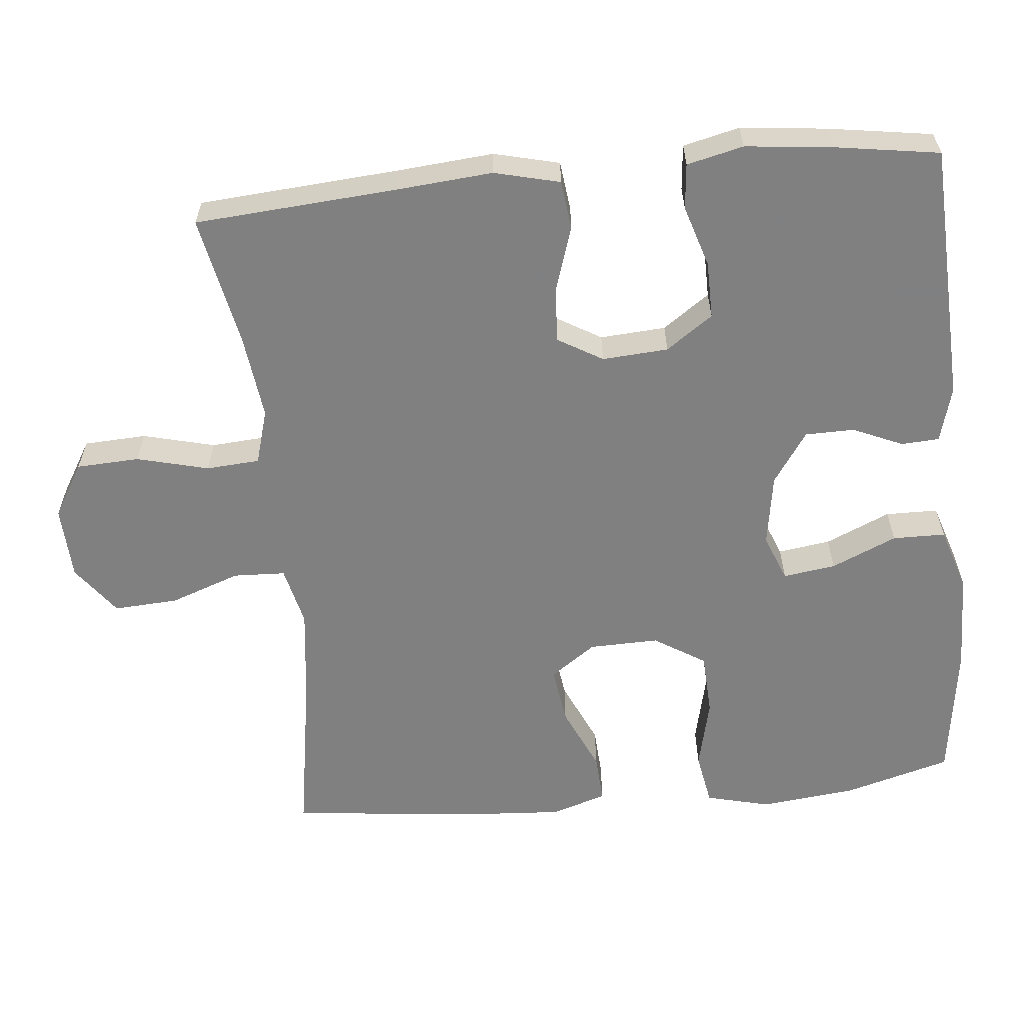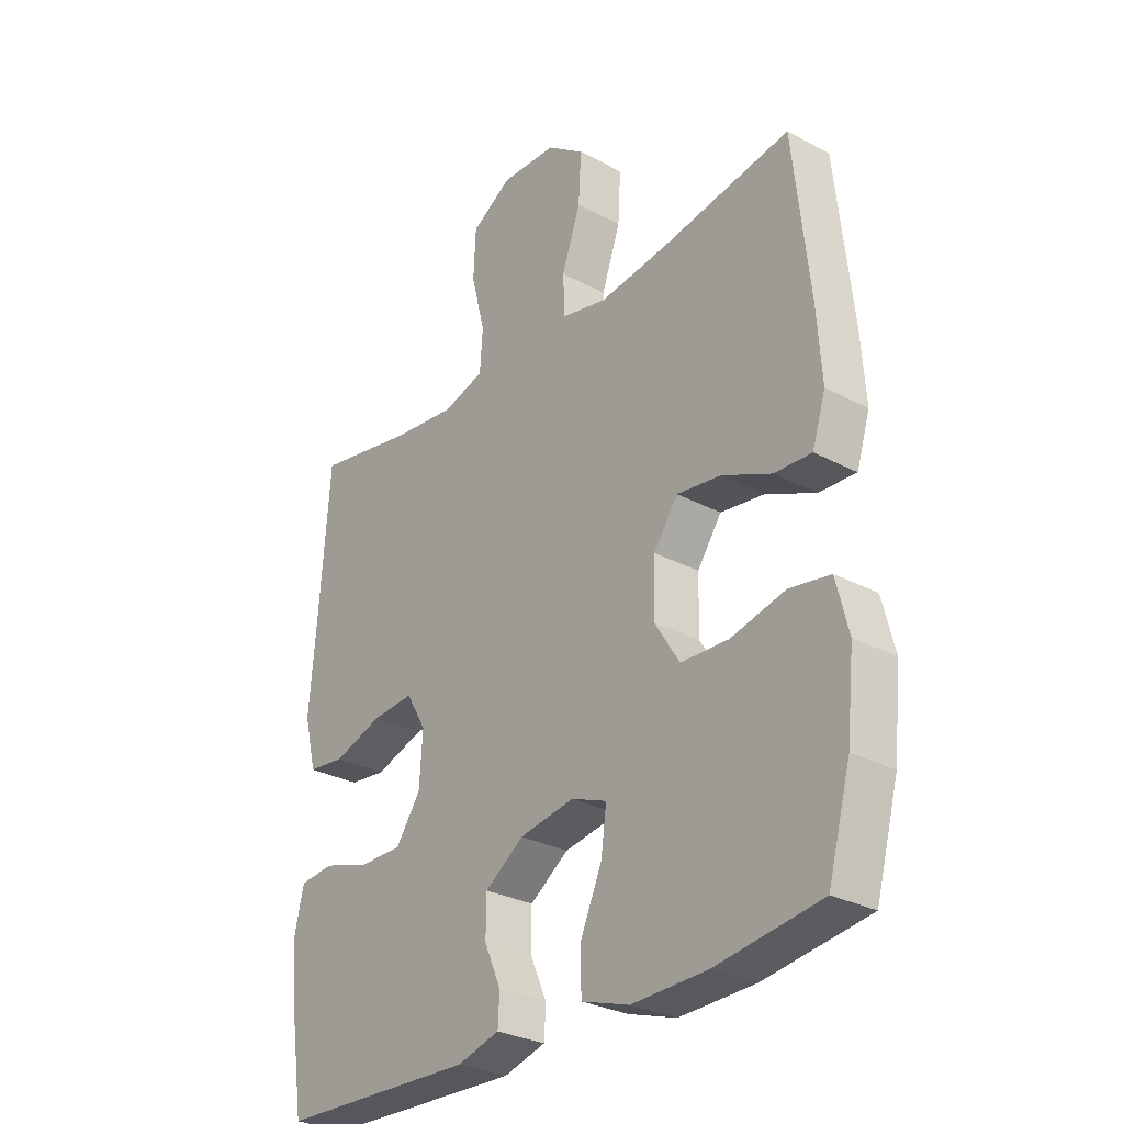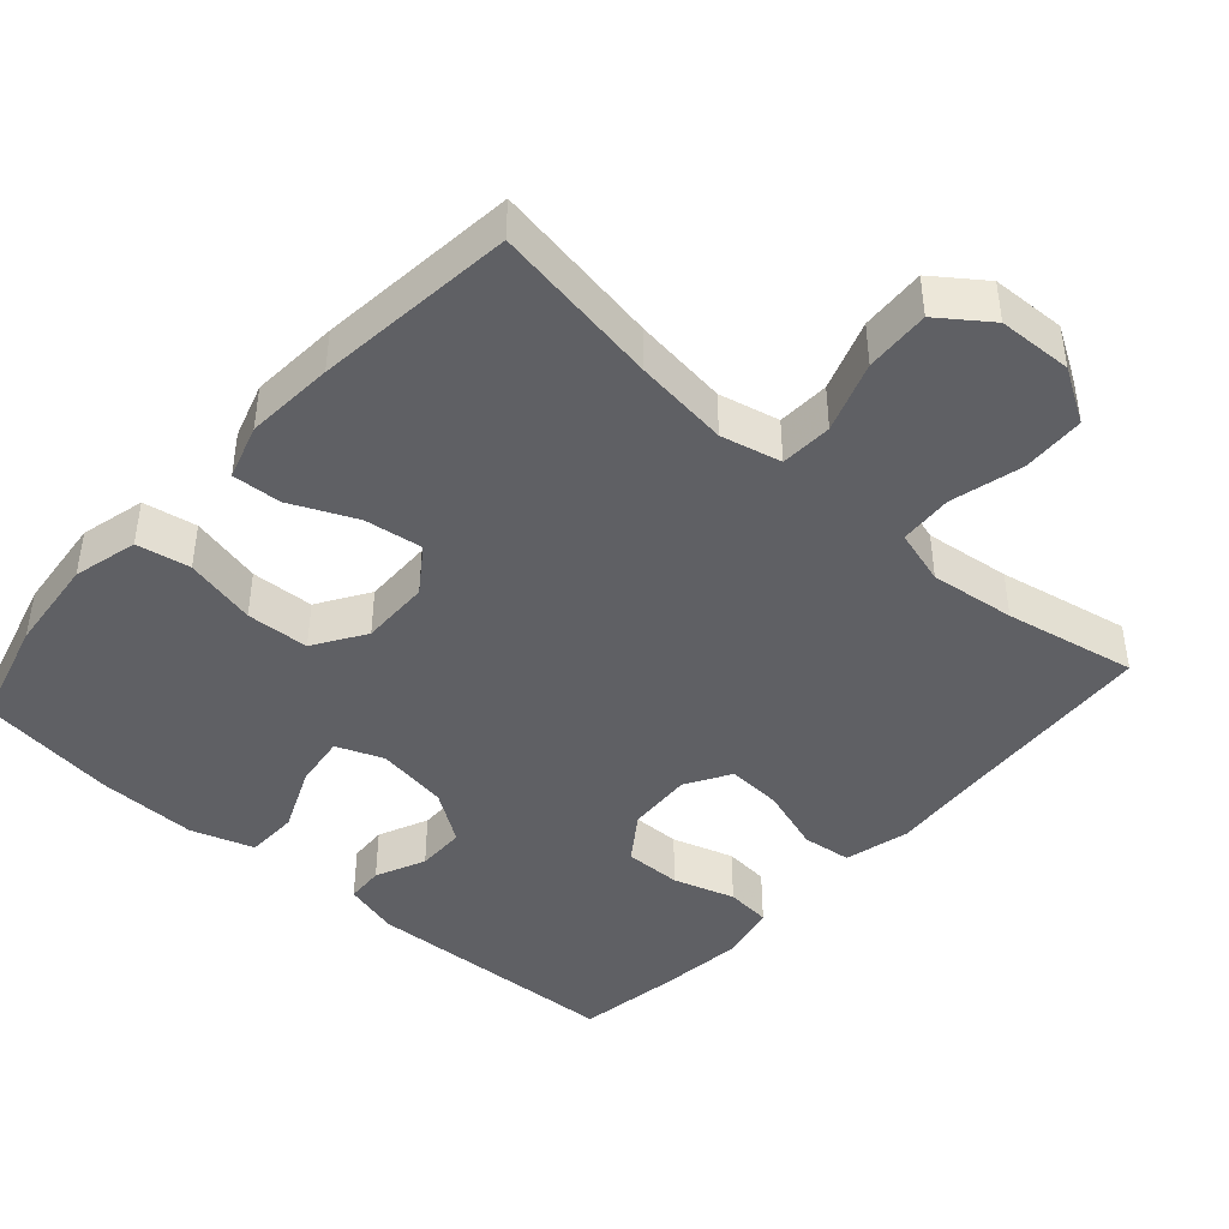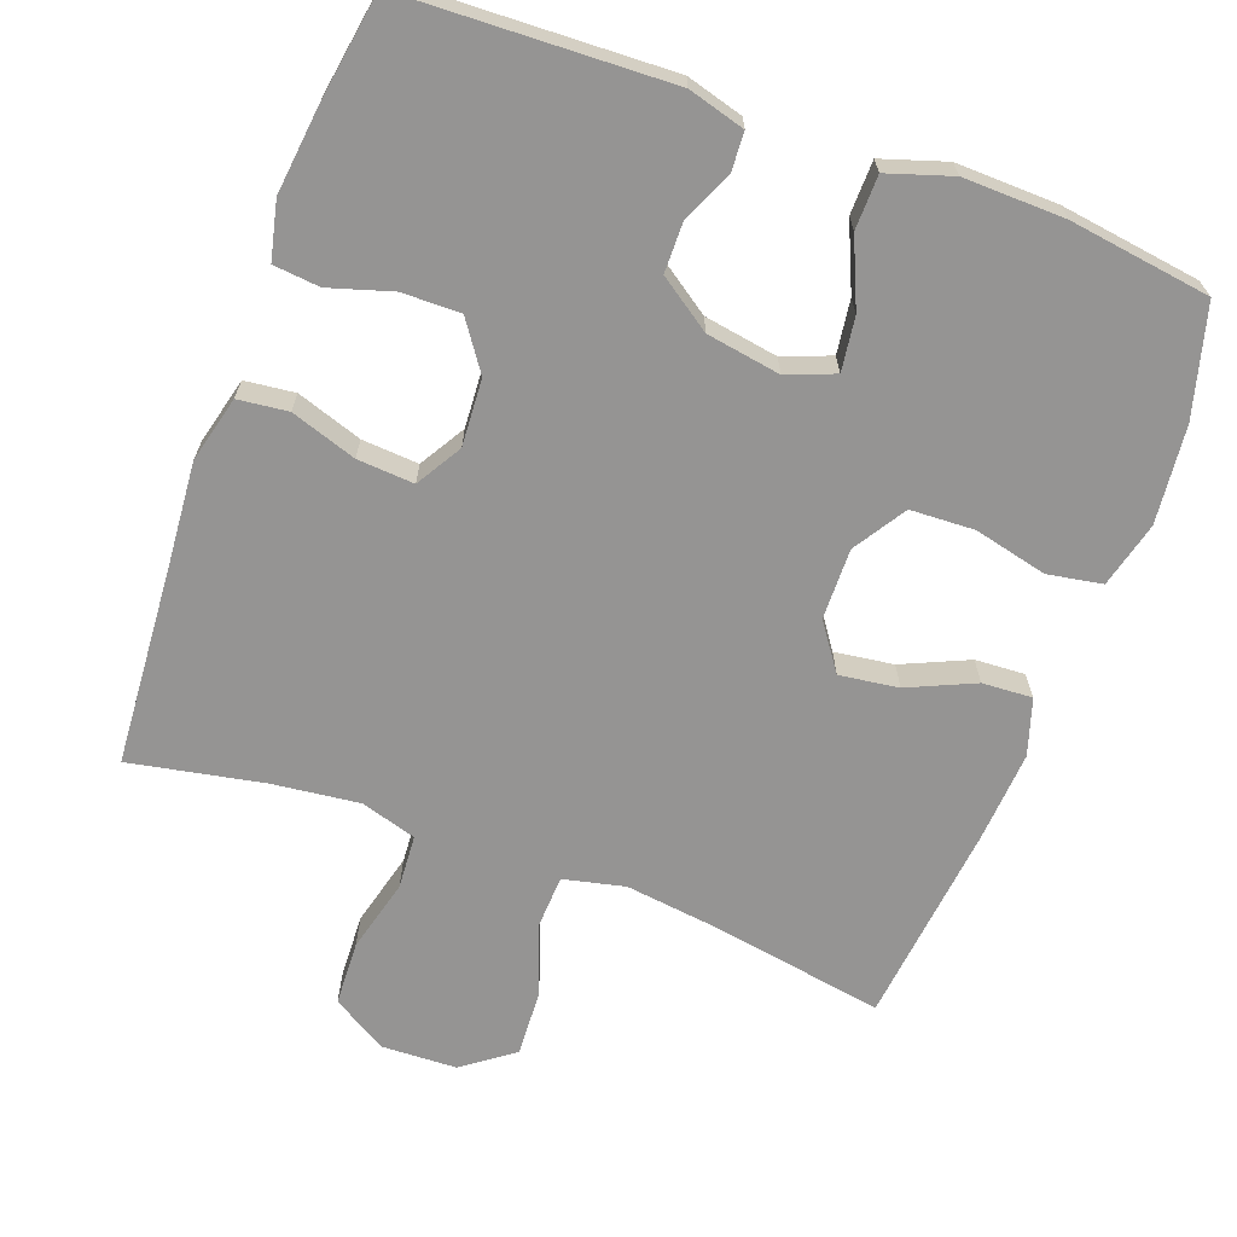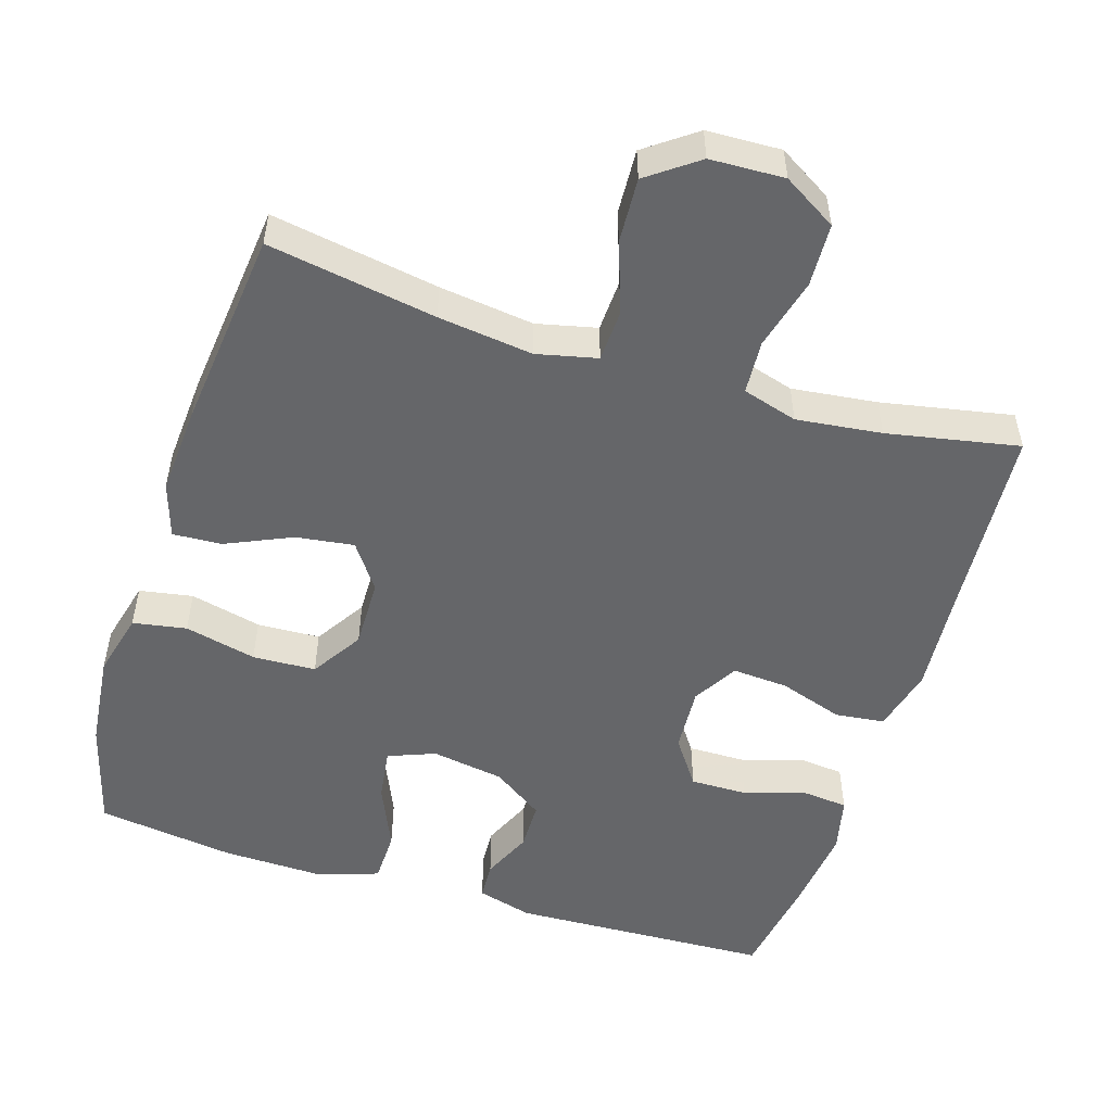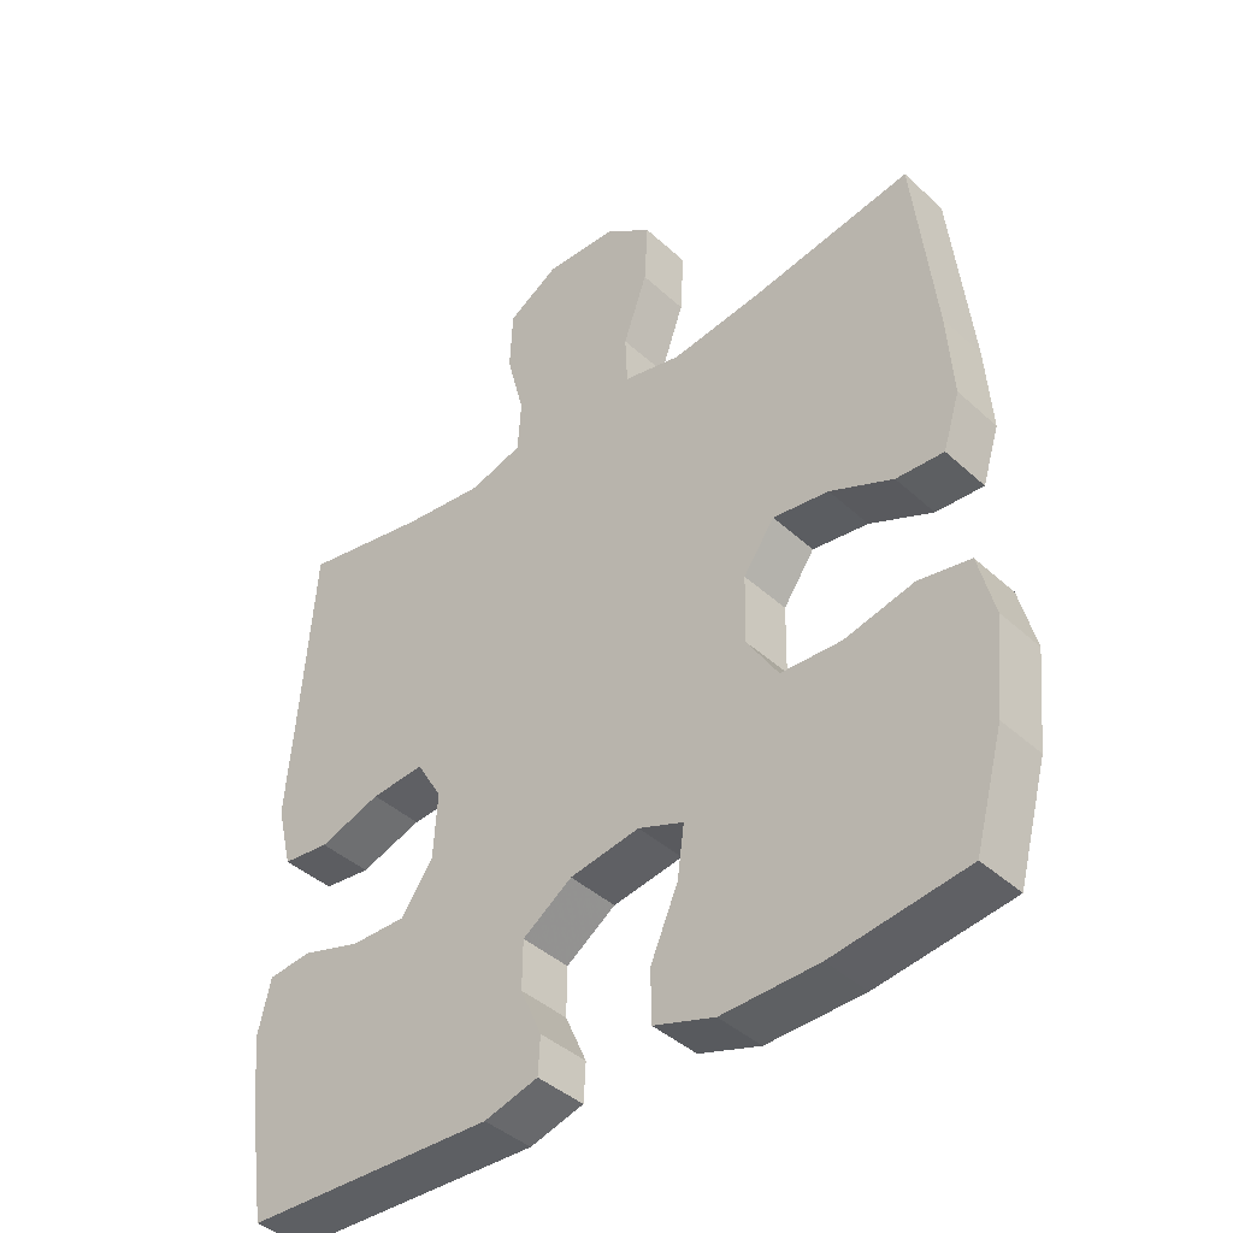
<metadata>
{"format":"obj","ext":"obj","renderer":"f3d","projection":"perspective","resolution":1024,"background":"white","views":[{"elev":-60.0,"azim":95.7,"up":"+Y"},{"elev":-29.3,"azim":-128.3,"up":"+Z"},{"elev":-43.4,"azim":-41.8,"up":"+Y"},{"elev":-67.1,"azim":159.6,"up":"+Y"},{"elev":-51.9,"azim":-17.5,"up":"+Y"},{"elev":-41.7,"azim":-137.6,"up":"+Z"}]}
</metadata>
<code>
v -0.5 0.07 -0.5
v -0.541 0.07 -0.353
v -0.555 0.07 -0.223
v -0.533 0.07 -0.135
v -0.46 0.07 -0.122
v -0.362 0.07 -0.145
v -0.276 0.07 -0.141
v -0.232 0.07 -0.071
v -0.234 0.07 0.024
v -0.278 0.07 0.086
v -0.357 0.07 0.075
v -0.446 0.07 0.035
v -0.513 0.07 0.031
v -0.537 0.07 0.106
v -0.529 0.07 0.227
v -0.5 0.07 0.5
v -0.271 0.07 0.462
v -0.142 0.07 0.446
v -0.06 0.07 0.465
v -0.057 0.07 0.536
v -0.091 0.07 0.632
v -0.096 0.07 0.72
v -0.028 0.07 0.77
v 0.073 0.07 0.774
v 0.146 0.07 0.73
v 0.15 0.07 0.644
v 0.125 0.07 0.546
v 0.13 0.07 0.473
v 0.205 0.07 0.451
v 0.321 0.07 0.465
v 0.5 0.07 0.5
v 0.52 0.07 0.226
v 0.531 0.07 0.094
v 0.509 0.07 0.005
v 0.442 0.07 -0.003
v 0.354 0.07 0.026
v 0.278 0.07 0.031
v 0.242 0.07 -0.03
v 0.248 0.07 -0.12
v 0.293 0.07 -0.184
v 0.371 0.07 -0.183
v 0.455 0.07 -0.157
v 0.517 0.07 -0.163
v 0.535 0.07 -0.24
v 0.522 0.07 -0.358
v 0.5 0.07 -0.5
v 0.145 0.07 -0.515
v 0.069 0.07 -0.494
v 0.066 0.07 -0.442
v 0.096 0.07 -0.374
v 0.095 0.07 -0.307
v 0.025 0.07 -0.259
v -0.074 0.07 -0.243
v -0.138 0.07 -0.268
v -0.128 0.07 -0.34
v -0.089 0.07 -0.429
v -0.09 0.07 -0.501
v -0.176 0.07 -0.529
v -0.312 0.07 -0.526
v -0.5 0 -0.5
v -0.541 0 -0.353
v -0.555 0 -0.223
v -0.533 0 -0.135
v -0.46 0 -0.122
v -0.362 0 -0.145
v -0.276 0 -0.141
v -0.232 0 -0.071
v -0.234 0 0.024
v -0.278 0 0.086
v -0.357 0 0.075
v -0.446 0 0.035
v -0.513 0 0.031
v -0.537 0 0.106
v -0.529 0 0.227
v -0.5 0 0.5
v -0.271 0 0.462
v -0.142 0 0.446
v -0.06 0 0.465
v -0.057 0 0.536
v -0.091 0 0.632
v -0.096 0 0.72
v -0.028 0 0.77
v 0.073 0 0.774
v 0.146 0 0.73
v 0.15 0 0.644
v 0.125 0 0.546
v 0.13 0 0.473
v 0.205 0 0.451
v 0.321 0 0.465
v 0.5 0 0.5
v 0.52 0 0.226
v 0.531 0 0.094
v 0.509 0 0.005
v 0.442 0 -0.003
v 0.354 0 0.026
v 0.278 0 0.031
v 0.242 0 -0.03
v 0.248 0 -0.12
v 0.293 0 -0.184
v 0.371 0 -0.183
v 0.455 0 -0.157
v 0.517 0 -0.163
v 0.535 0 -0.24
v 0.522 0 -0.358
v 0.5 0 -0.5
v 0.145 0 -0.515
v 0.069 0 -0.494
v 0.066 0 -0.442
v 0.096 0 -0.374
v 0.095 0 -0.307
v 0.025 0 -0.259
v -0.074 0 -0.243
v -0.138 0 -0.268
v -0.128 0 -0.34
v -0.089 0 -0.429
v -0.09 0 -0.501
v -0.176 0 -0.529
v -0.312 0 -0.526
f 55 56 57 58
f 54 55 58 59
f 47 48 49 50
f 47 50 51
f 46 47 51
f 45 46 51 52
f 41 42 43 44
f 40 41 44 45
f 33 34 35 36
f 32 33 36 37
f 30 31 32 37
f 29 30 37 38
f 24 25 26 27
f 24 27 28
f 23 24 28
f 20 21 22 23
f 19 20 23 28
f 18 19 28 29
f 14 15 16 17
f 14 17 18
f 11 12 13 14
f 10 11 14 18
f 9 10 18 29
f 3 4 5 6
f 3 6 7
f 2 3 7
f 54 59 1 2
f 53 54 2 7
f 52 53 7 8
f 40 45 52 8
f 39 40 8 9
f 9 29 38 39
f 117 116 115 114
f 118 117 114 113
f 109 108 107 106
f 110 109 106
f 110 106 105
f 111 110 105 104
f 103 102 101 100
f 104 103 100 99
f 95 94 93 92
f 96 95 92 91
f 96 91 90 89
f 97 96 89 88
f 86 85 84 83
f 87 86 83
f 87 83 82
f 82 81 80 79
f 87 82 79 78
f 88 87 78 77
f 76 75 74 73
f 77 76 73
f 73 72 71 70
f 77 73 70 69
f 88 77 69 68
f 65 64 63 62
f 66 65 62
f 66 62 61
f 61 60 118 113
f 66 61 113 112
f 67 66 112 111
f 67 111 104 99
f 68 67 99 98
f 98 97 88 68
f 1 60 61 2
f 2 61 62 3
f 3 62 63 4
f 4 63 64 5
f 5 64 65 6
f 6 65 66 7
f 7 66 67 8
f 8 67 68 9
f 9 68 69 10
f 10 69 70 11
f 11 70 71 12
f 12 71 72 13
f 13 72 73 14
f 14 73 74 15
f 15 74 75 16
f 16 75 76 17
f 17 76 77 18
f 18 77 78 19
f 19 78 79 20
f 20 79 80 21
f 21 80 81 22
f 22 81 82 23
f 23 82 83 24
f 24 83 84 25
f 25 84 85 26
f 26 85 86 27
f 27 86 87 28
f 28 87 88 29
f 29 88 89 30
f 30 89 90 31
f 31 90 91 32
f 32 91 92 33
f 33 92 93 34
f 34 93 94 35
f 35 94 95 36
f 36 95 96 37
f 37 96 97 38
f 38 97 98 39
f 39 98 99 40
f 40 99 100 41
f 41 100 101 42
f 42 101 102 43
f 43 102 103 44
f 44 103 104 45
f 45 104 105 46
f 46 105 106 47
f 47 106 107 48
f 48 107 108 49
f 49 108 109 50
f 50 109 110 51
f 51 110 111 52
f 52 111 112 53
f 53 112 113 54
f 54 113 114 55
f 55 114 115 56
f 56 115 116 57
f 57 116 117 58
f 58 117 118 59
f 59 118 60 1

</code>
